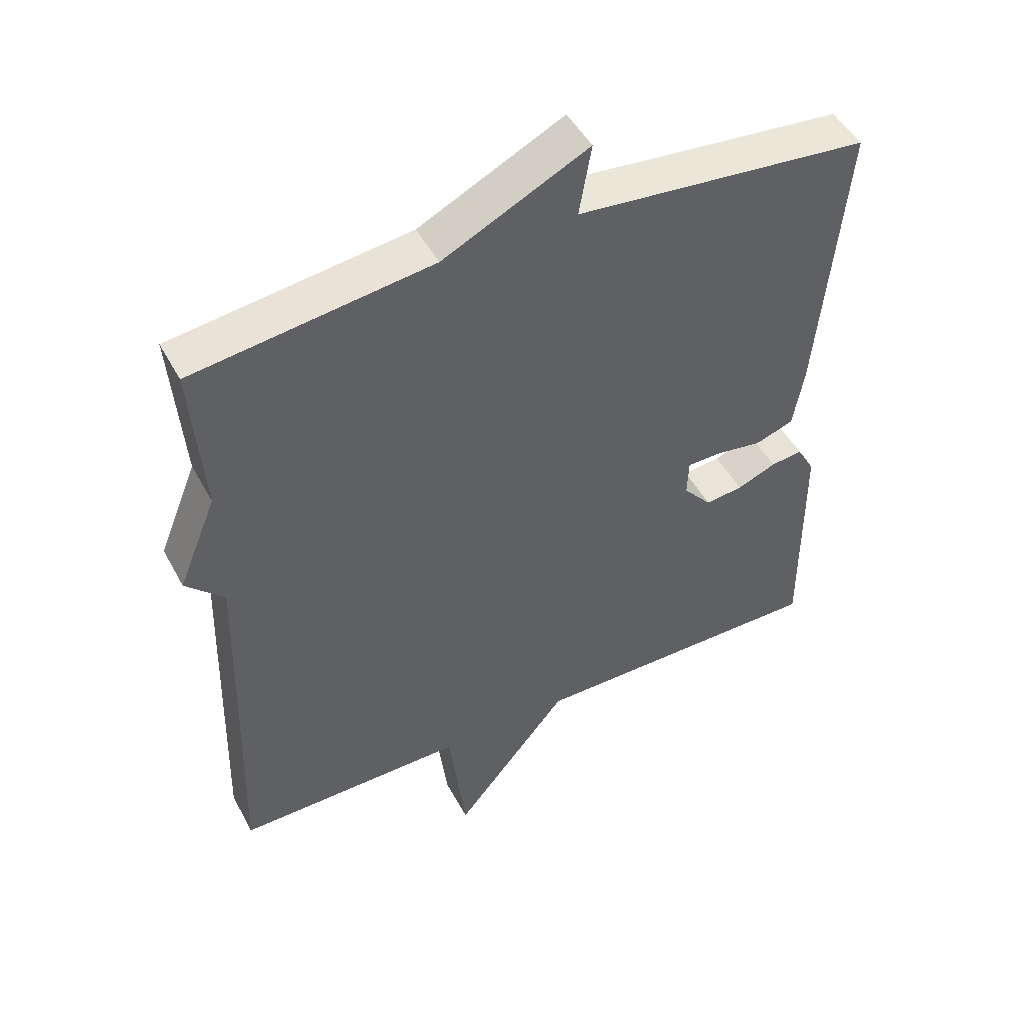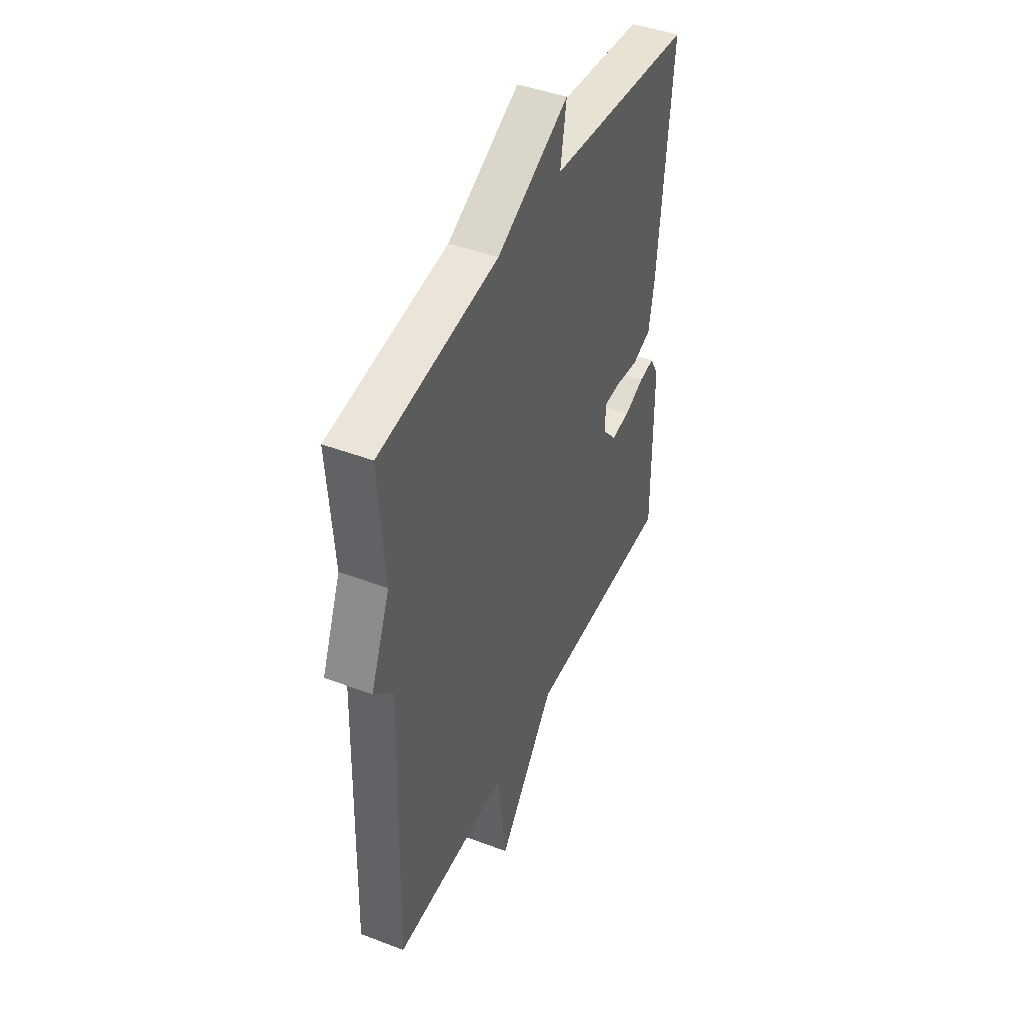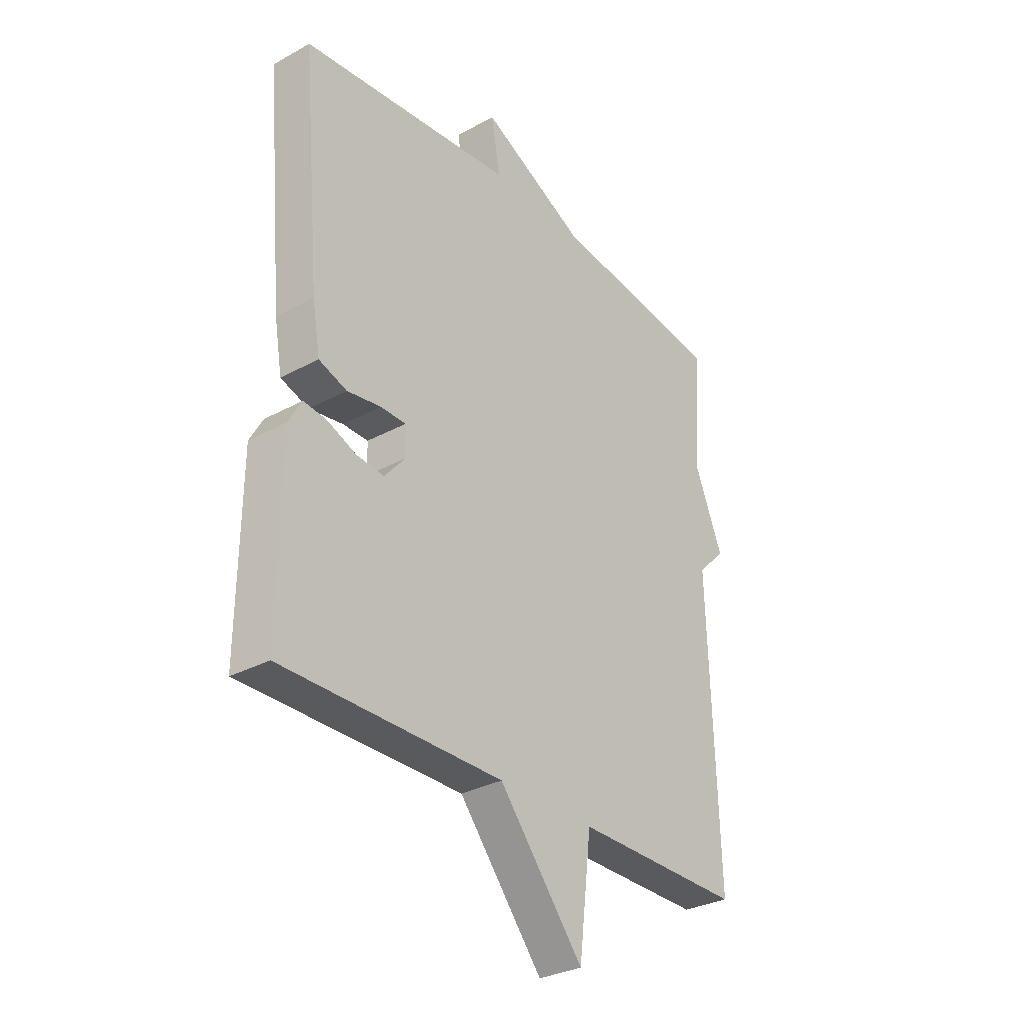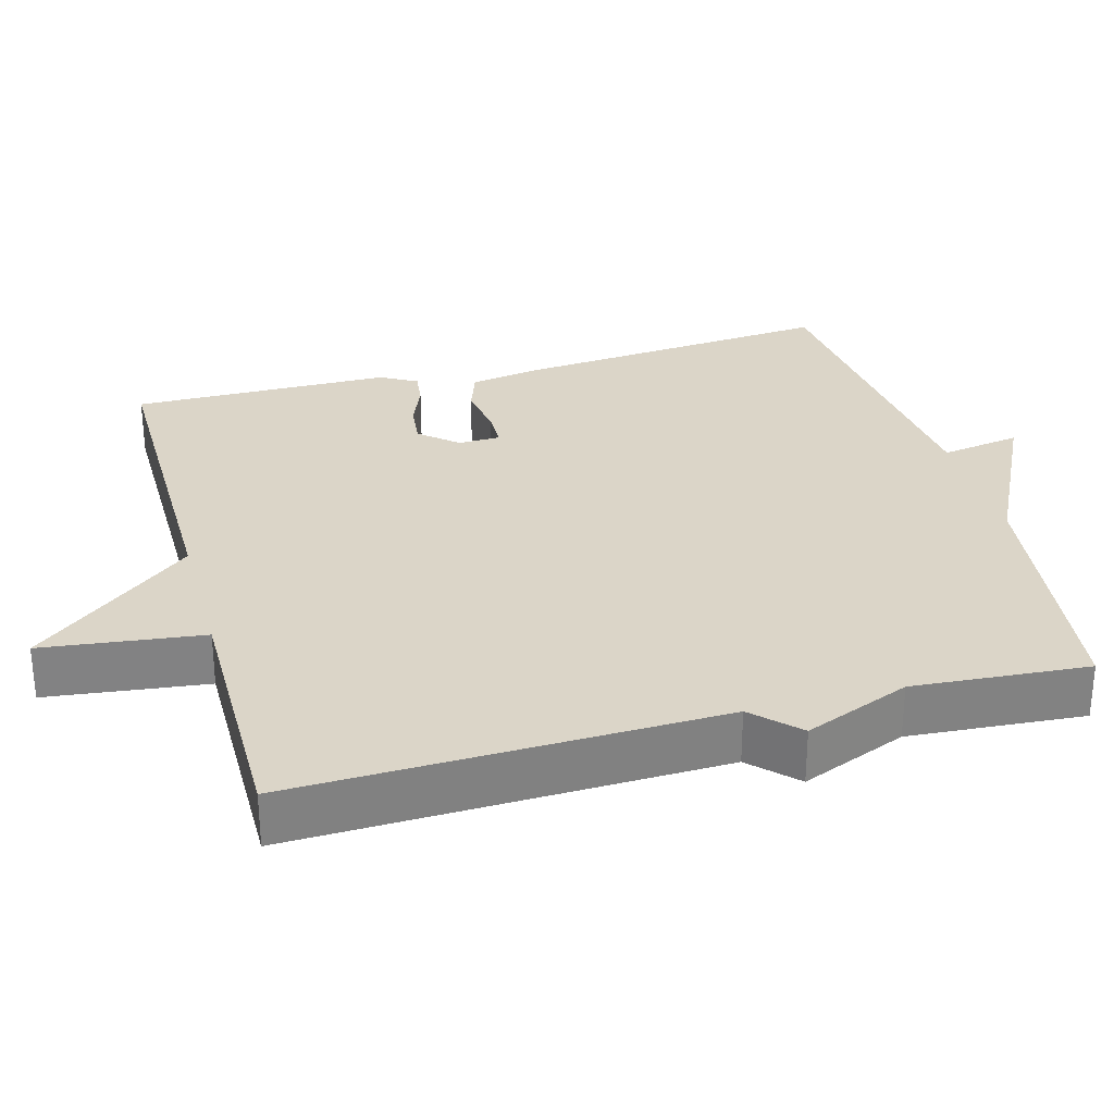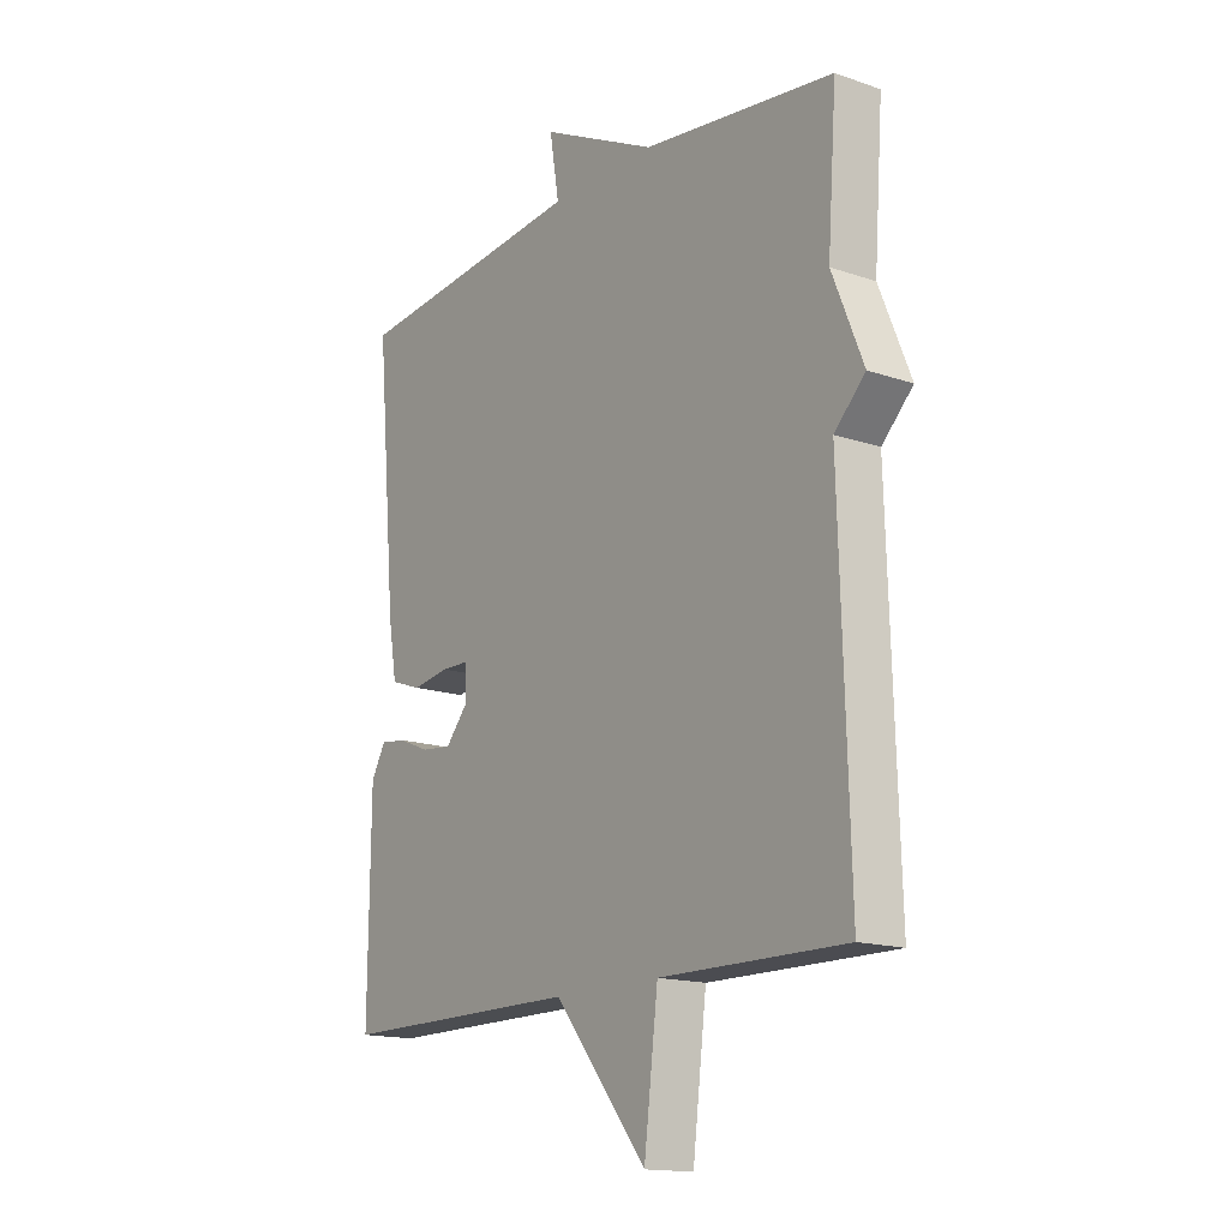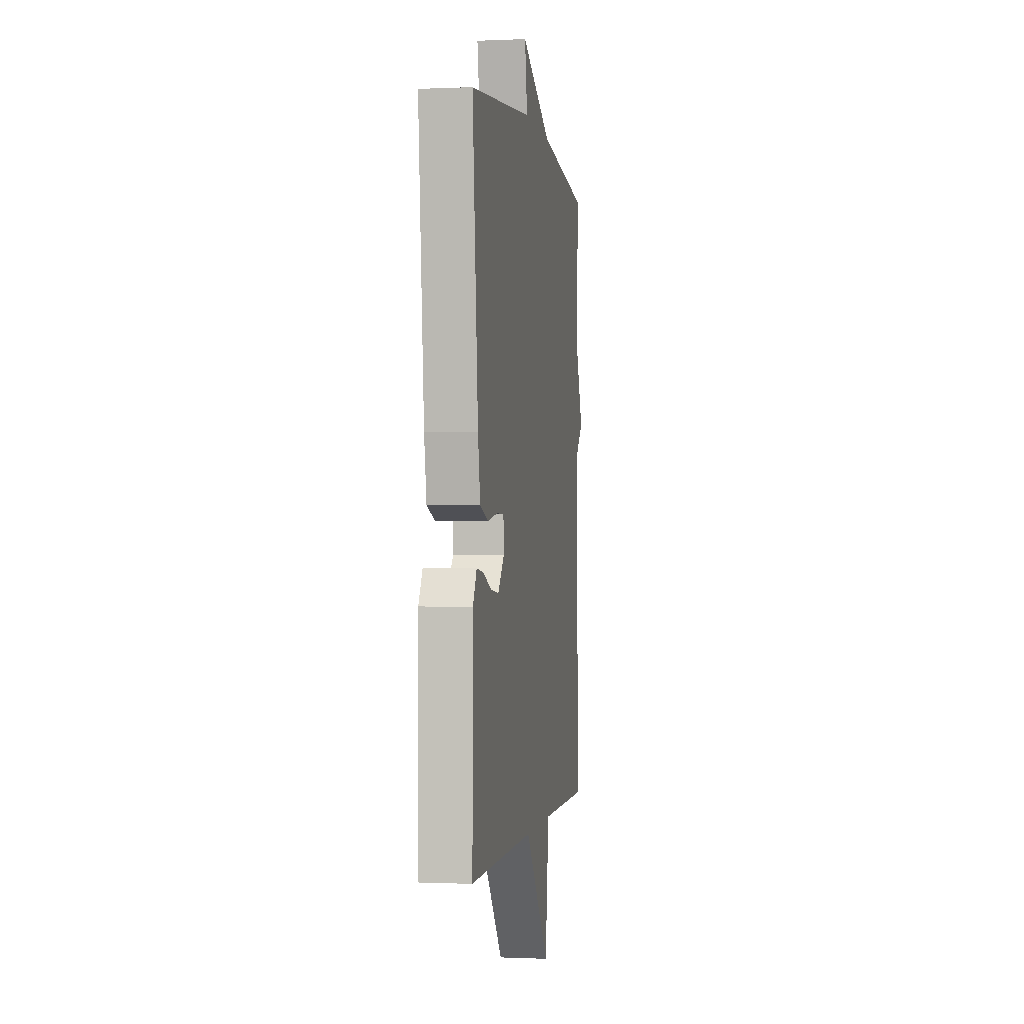
<metadata>
{"format":"obj","ext":"obj","renderer":"f3d","projection":"perspective","resolution":1024,"background":"white","views":[{"elev":48.4,"azim":-27.3,"up":"+Z"},{"elev":44.5,"azim":-66.1,"up":"+Z"},{"elev":-31.1,"azim":128.0,"up":"+Z"},{"elev":29.6,"azim":-105.3,"up":"+Y"},{"elev":-15.7,"azim":-125.8,"up":"+Z"},{"elev":-0.5,"azim":99.3,"up":"+Z"}]}
</metadata>
<code>
v -0.5 0.07 -0.5
v -0.483 0.07 0.066
v -0.541 0.07 0.124
v -0.483 0.07 0.266
v -0.5 0.07 0.5
v -0.142 0.07 0.546
v 0.076 0.07 0.653
v 0.058 0.07 0.546
v 0.5 0.07 0.5
v 0.461 0.07 0.068
v 0.445 0.07 -0.025
v 0.387 0.07 -0.045
v 0.317 0.07 -0.034
v 0.265 0.07 -0.035
v 0.263 0.07 -0.091
v 0.306 0.07 -0.141
v 0.363 0.07 -0.135
v 0.422 0.07 -0.111
v 0.47 0.07 -0.105
v 0.497 0.07 -0.153
v 0.5 0.07 -0.5
v 0.047 0.07 -0.498
v -0.127 0.07 -0.712
v -0.153 0.07 -0.498
v -0.5 0 -0.5
v -0.483 0 0.066
v -0.541 0 0.124
v -0.483 0 0.266
v -0.5 0 0.5
v -0.142 0 0.546
v 0.076 0 0.653
v 0.058 0 0.546
v 0.5 0 0.5
v 0.461 0 0.068
v 0.445 0 -0.025
v 0.387 0 -0.045
v 0.317 0 -0.034
v 0.265 0 -0.035
v 0.263 0 -0.091
v 0.306 0 -0.141
v 0.363 0 -0.135
v 0.422 0 -0.111
v 0.47 0 -0.105
v 0.497 0 -0.153
v 0.5 0 -0.5
v 0.047 0 -0.498
v -0.127 0 -0.712
v -0.153 0 -0.498
f 22 23 24
f 20 21 22
f 19 20 22
f 18 19 22
f 17 18 22
f 16 17 22 24
f 24 1 2
f 16 24 2
f 15 16 2
f 11 12 13
f 10 11 13
f 9 10 13
f 8 9 13
f 8 13 14
f 6 7 8
f 8 14 15
f 6 8 15
f 5 6 15
f 4 5 15
f 2 3 4 15
f 48 47 46
f 46 45 44
f 46 44 43
f 46 43 42
f 46 42 41
f 48 46 41 40
f 26 25 48
f 26 48 40
f 26 40 39
f 37 36 35
f 37 35 34
f 37 34 33
f 37 33 32
f 38 37 32
f 32 31 30
f 39 38 32
f 39 32 30
f 39 30 29
f 39 29 28
f 39 28 27 26
f 1 25 26 2
f 2 26 27 3
f 3 27 28 4
f 4 28 29 5
f 5 29 30 6
f 6 30 31 7
f 7 31 32 8
f 8 32 33 9
f 9 33 34 10
f 10 34 35 11
f 11 35 36 12
f 12 36 37 13
f 13 37 38 14
f 14 38 39 15
f 15 39 40 16
f 16 40 41 17
f 17 41 42 18
f 18 42 43 19
f 19 43 44 20
f 20 44 45 21
f 21 45 46 22
f 22 46 47 23
f 23 47 48 24
f 24 48 25 1

</code>
